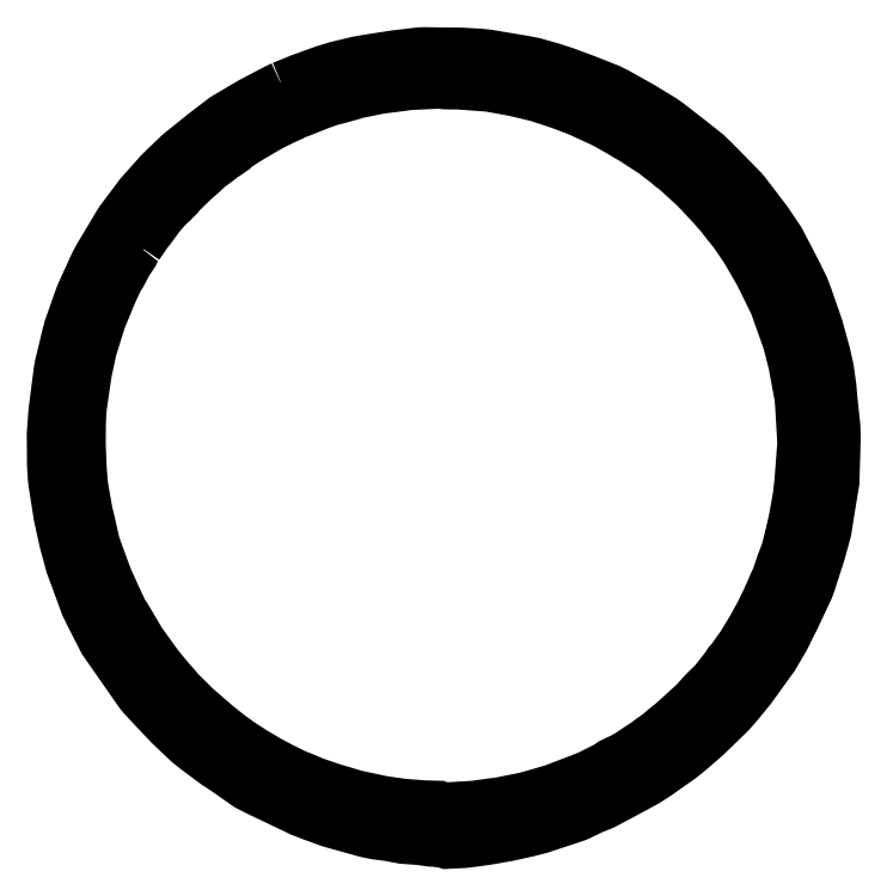
<metadata>
{"format":"dxf","ext":"dxf","renderer":"ezdxf+matplotlib","layout":"modelspace","background":"white","min_lineweight":24,"dpi":150}
</metadata>
<code>
0
SECTION
2
ENTITIES
0
LWPOLYLINE
8
0
90
237
70
1
43
0
10
-81.5
20
5.429
10
-81.03
20
6.119
10
-80.56
20
6.813
10
-80.17
20
7.3
10
-79.12
20
8.733
10
-78.14
20
9.847
10
-77.83
20
10.14
10
-77.76
20
10.27
10
-77.57
20
10.39
10
-77.13
20
10.79
10
-76.91
20
11.1
10
-76.01
20
11.97
10
-75.45
20
12.52
10
-74.81
20
13.08
10
-74.33
20
13.5
10
-73.68
20
14.12
10
-73.26
20
14.41
10
-72.48
20
14.99
10
-72.15
20
15.3
10
-71.87
20
15.51
10
-71.6
20
15.62
10
-71.07
20
15.99
10
-70.88
20
16.19
10
-70.53
20
16.44
10
-69.54
20
17.09
10
-68.77
20
17.55
10
-68.33
20
17.81
10
-67.59
20
18.25
10
-66.79
20
18.69
10
-66.05
20
19.06
10
-65.29
20
19.43
10
-64.69
20
19.69
10
-64.41
20
19.88
10
-63.49
20
20.21
10
-62.34
20
20.68
10
-61.7
20
20.93
10
-60.82
20
21.25
10
-60.35
20
21.42
10
-59.66
20
21.59
10
-57.86
20
22.09
10
-57.4
20
22.24
10
-56.46
20
22.43
10
-54.77
20
22.76
10
-52.64
20
23.03
10
-51.61
20
23.17
10
-49.77
20
23.26
10
-48.29
20
23.33
10
-47.62
20
23.26
10
-47
20
23.24
10
-46.17
20
23.24
10
-45.36
20
23.18
10
-42.81
20
22.99
10
-42.05
20
22.85
10
-40.06
20
22.5
10
-38.05
20
22.03
10
-37.57
20
21.9
10
-37.3
20
21.82
10
-34.97
20
21.06
10
-34.94
20
21.05
10
-32.92
20
20.28
10
-30.98
20
19.39
10
-30.07
20
18.96
10
-28.38
20
18.02
10
-27.46
20
17.46
10
-27.01
20
17.21
10
-25.28
20
16.08
10
-24.64
20
15.67
10
-23.2
20
14.56
10
-22.66
20
14.11
10
-22.25
20
13.82
10
-21.26
20
12.92
10
-20.42
20
12.14
10
-20
20
11.76
10
-18.22
20
9.858
10
-17.84
20
9.418
10
-17.39
20
8.932
10
-17.29
20
8.807
10
-16.5
20
7.793
10
-16.21
20
7.447
10
-15.63
20
6.693
10
-15.1
20
5.91
10
-14.46
20
4.969
10
-13.55
20
3.399
10
-12.94
20
2.33
10
-12.27
20
0.9632
10
-11.28
20
-1.03
10
-11.28
20
-1.034
10
-11.28
20
-1.045
10
-11.27
20
-1.06
10
-9.812
20
-5.173
10
-9.651
20
-5.812
10
-9.166
20
-7.71
10
-9.017
20
-8.548
10
-8.526
20
-11.2
10
-8.44
20
-11.97
10
-8.228
20
-15.47
10
-8.197
20
-16.14
10
-8.197
20
-16.74
10
-8.25
20
-17.33
10
-8.508
20
-20.69
10
-8.676
20
-22.19
10
-8.965
20
-23.78
10
-9.146
20
-24.85
10
-9.401
20
-25.97
10
-9.806
20
-27.65
10
-9.992
20
-28.4
10
-10.13
20
-28.71
10
-10.48
20
-29.62
10
-11.02
20
-31.23
10
-11.39
20
-32.03
10
-11.63
20
-32.61
10
-12.18
20
-33.83
10
-12.84
20
-35.17
10
-13.17
20
-35.78
10
-13.65
20
-36.66
10
-14.16
20
-37.52
10
-14.96
20
-38.82
10
-15.2
20
-39.15
10
-15.47
20
-39.53
10
-16.15
20
-40.48
10
-16.25
20
-40.68
10
-16.49
20
-40.89
10
-16.71
20
-41.23
10
-17.57
20
-42.3
10
-17.96
20
-42.8
10
-18.86
20
-43.68
10
-19.02
20
-43.85
10
-19.28
20
-44.13
10
-20.07
20
-45.02
10
-20.75
20
-45.64
10
-21.6
20
-46.42
10
-22.5
20
-47.23
10
-23.4
20
-47.95
10
-24.08
20
-48.54
10
-24.92
20
-49.13
10
-25.36
20
-49.47
10
-26.38
20
-50.14
10
-27.41
20
-50.83
10
-28.03
20
-51.18
10
-29.07
20
-51.68
10
-29.27
20
-51.87
10
-30.66
20
-52.57
10
-31.37
20
-52.94
10
-31.75
20
-53.12
10
-32.25
20
-53.32
10
-32.69
20
-53.5
10
-35.16
20
-54.45
10
-35.82
20
-54.69
10
-36.51
20
-54.89
10
-38.27
20
-55.4
10
-38.87
20
-55.56
10
-40.99
20
-55.98
10
-41.37
20
-56.07
10
-41.59
20
-56.09
10
-43.67
20
-56.38
10
-44.22
20
-56.46
10
-44.46
20
-56.49
10
-46.56
20
-56.61
10
-46.75
20
-56.62
10
-47.06
20
-56.64
10
-47.83
20
-56.71
10
-48.26
20
-56.56
10
-48.45
20
-56.52
10
-48.53
20
-56.49
10
-49.48
20
-56.46
10
-49.7
20
-56.48
10
-50.14
20
-56.43
10
-51.82
20
-56.31
10
-52.49
20
-56.24
10
-54.46
20
-55.96
10
-55.13
20
-55.82
10
-55.96
20
-55.65
10
-57.45
20
-55.33
10
-59.29
20
-54.78
10
-59.93
20
-54.6
10
-60.58
20
-54.38
10
-62.14
20
-53.85
10
-63.39
20
-53.32
10
-64.25
20
-52.97
10
-65.09
20
-52.55
10
-65.87
20
-52.17
10
-67.07
20
-51.53
10
-68.67
20
-50.59
10
-70.24
20
-49.58
10
-71.45
20
-48.7
10
-72.74
20
-47.69
10
-73.82
20
-46.75
10
-75.21
20
-45.54
10
-76.09
20
-44.67
10
-76.78
20
-44
10
-77.6
20
-43.07
10
-78.37
20
-42.17
10
-79.4
20
-40.91
10
-81.17
20
-38.44
10
-81.28
20
-38.3
10
-81.53
20
-37.85
10
-82.78
20
-35.75
10
-83.24
20
-35.03
10
-84.12
20
-33.14
10
-84.15
20
-33.09
10
-84.18
20
-33
10
-84.97
20
-31.26
10
-85.51
20
-29.79
10
-86
20
-28.46
10
-86.33
20
-27.48
10
-86.87
20
-25.07
10
-87.11
20
-24.09
10
-87.2
20
-23.63
10
-87.52
20
-21.87
10
-87.65
20
-21.01
10
-87.79
20
-19.28
10
-87.87
20
-17.59
10
-87.9
20
-16.67
10
-87.89
20
-15.79
10
-87.89
20
-15.72
10
-87.89
20
-14.29
10
-87.84
20
-13.27
10
-87.77
20
-12.36
10
-87.63
20
-11.38
10
-87.34
20
-9.419
10
-87.2
20
-8.474
10
-86.98
20
-7.507
10
-86.69
20
-6.102
10
-86.32
20
-4.904
10
-86.13
20
-4.288
10
-85.65
20
-2.753
10
-85.05
20
-1.306
10
-84.86
20
-0.8256
10
-84.39
20
0.3037
10
-84.03
20
1.048
10
-83.6
20
1.951
10
-83.39
20
2.239
10
-83.06
20
2.846
10
-82.74
20
3.444
10
-82.51
20
3.836
10
-82.06
20
4.495
10
-81.78
20
5.075
0
LWPOLYLINE
8
0
90
152
70
1
43
0
10
-65.2
20
22.05
10
-65.75
20
21.8
10
-68.63
20
20.28
10
-71.17
20
18.79
10
-71.44
20
18.62
10
-73.65
20
16.92
10
-75.99
20
15.05
10
-76.12
20
14.95
10
-76.19
20
14.89
10
-76.25
20
14.83
10
-77.8
20
13.37
10
-78.47
20
12.69
10
-80.21
20
10.74
10
-80.5
20
10.42
10
-80.51
20
10.41
10
-82.54
20
7.711
10
-82.58
20
7.649
10
-82.78
20
7.352
10
-84.99
20
3.647
10
-85.39
20
2.891
10
-86.67
20
0.08182
10
-86.89
20
-0.391
10
-87.1
20
-0.9752
10
-88.17
20
-4.017
10
-88.24
20
-4.324
10
-88.34
20
-4.641
10
-89.2
20
-8.205
10
-89.29
20
-8.848
10
-89.81
20
-12.93
10
-89.86
20
-13.58
10
-90
20
-15.47
10
-89.98
20
-18.7
10
-89.89
20
-20.19
10
-89.83
20
-20.66
10
-89.27
20
-24.25
10
-88.74
20
-26.71
10
-88.65
20
-27.07
10
-88.03
20
-29.41
10
-87.97
20
-29.59
10
-86.35
20
-33.97
10
-86.34
20
-33.99
10
-85.74
20
-35.2
10
-84.52
20
-37.62
10
-84.44
20
-37.74
10
-80.5
20
-43.39
10
-80.2
20
-43.75
10
-79.71
20
-44.29
10
-77.36
20
-46.78
10
-75.34
20
-48.69
10
-74.52
20
-49.36
10
-72.39
20
-50.94
10
-71.35
20
-51.63
10
-68.94
20
-53.32
10
-67.85
20
-53.88
10
-63.15
20
-56.12
10
-62.11
20
-56.52
10
-60.06
20
-57.27
10
-58.98
20
-57.57
10
-56.21
20
-58.35
10
-55.12
20
-58.58
10
-53.81
20
-58.74
10
-52.18
20
-59.05
10
-50.5
20
-59.17
10
-49.18
20
-59.35
10
-48.49
20
-59.37
10
-48.3
20
-59.14
10
-48.09
20
-59.39
10
-48.01
20
-59.4
10
-47.41
20
-59.59
10
-45.58
20
-59.5
10
-44.34
20
-59.34
10
-43.25
20
-59.19
10
-40.94
20
-58.79
10
-38.75
20
-58.3
10
-37.51
20
-57.99
10
-34.15
20
-56.89
10
-33.61
20
-56.7
10
-33.35
20
-56.6
10
-31.82
20
-55.86
10
-30.62
20
-55.38
10
-28.49
20
-54.25
10
-25.95
20
-52.87
10
-24.86
20
-52.16
10
-22.31
20
-50.36
10
-21.74
20
-49.91
10
-21.15
20
-49.42
10
-19.55
20
-48.04
10
-17.58
20
-46.13
10
-16.94
20
-45.5
10
-16.07
20
-44.51
10
-14.73
20
-42.86
10
-13.85
20
-41.65
10
-12.48
20
-39.78
10
-12.28
20
-39.47
10
-11.09
20
-37.44
10
-10.6
20
-36.43
10
-10.06
20
-35.37
10
-8.488
20
-32.02
10
-8.34
20
-31.62
10
-8.152
20
-31.04
10
-7.231
20
-28.18
10
-6.661
20
-26.13
10
-6.616
20
-25.94
10
-6.6
20
-25.87
10
-6.038
20
-22.36
10
-5.75
20
-20.68
10
-5.747
20
-20.63
10
-5.659
20
-17.78
10
-5.614
20
-15.8
10
-5.637
20
-14.67
10
-5.954
20
-11.68
10
-6.069
20
-10.33
10
-6.336
20
-8.396
10
-6.711
20
-6.743
10
-7.492
20
-3.905
10
-8.655
20
-0.5647
10
-9.011
20
0.372
10
-9.849
20
2.068
10
-11.51
20
5.281
10
-11.59
20
5.427
10
-11.6
20
5.445
10
-12.99
20
7.511
10
-15.3
20
10.54
10
-15.6
20
10.9
10
-18.31
20
13.65
10
-19.41
20
14.74
10
-21.22
20
16.18
10
-23.67
20
18.08
10
-24.24
20
18.48
10
-26.52
20
19.87
10
-29.09
20
21.31
10
-29.61
20
21.58
10
-29.9
20
21.72
10
-32.19
20
22.63
10
-34.7
20
23.57
10
-36.32
20
24.09
10
-38.06
20
24.59
10
-38.41
20
24.66
10
-39.15
20
24.8
10
-43.11
20
25.46
10
-43.94
20
25.54
10
-45.93
20
25.66
10
-47.36
20
25.67
10
-49.88
20
25.71
10
-50.37
20
25.69
10
-53.02
20
25.38
10
-55.43
20
25.01
10
-57.11
20
24.72
10
-59.32
20
24.19
10
-60.09
20
23.96
10
-60.69
20
23.77
10
-63.26
20
22.84
0
ENDSEC
0
EOF

</code>
